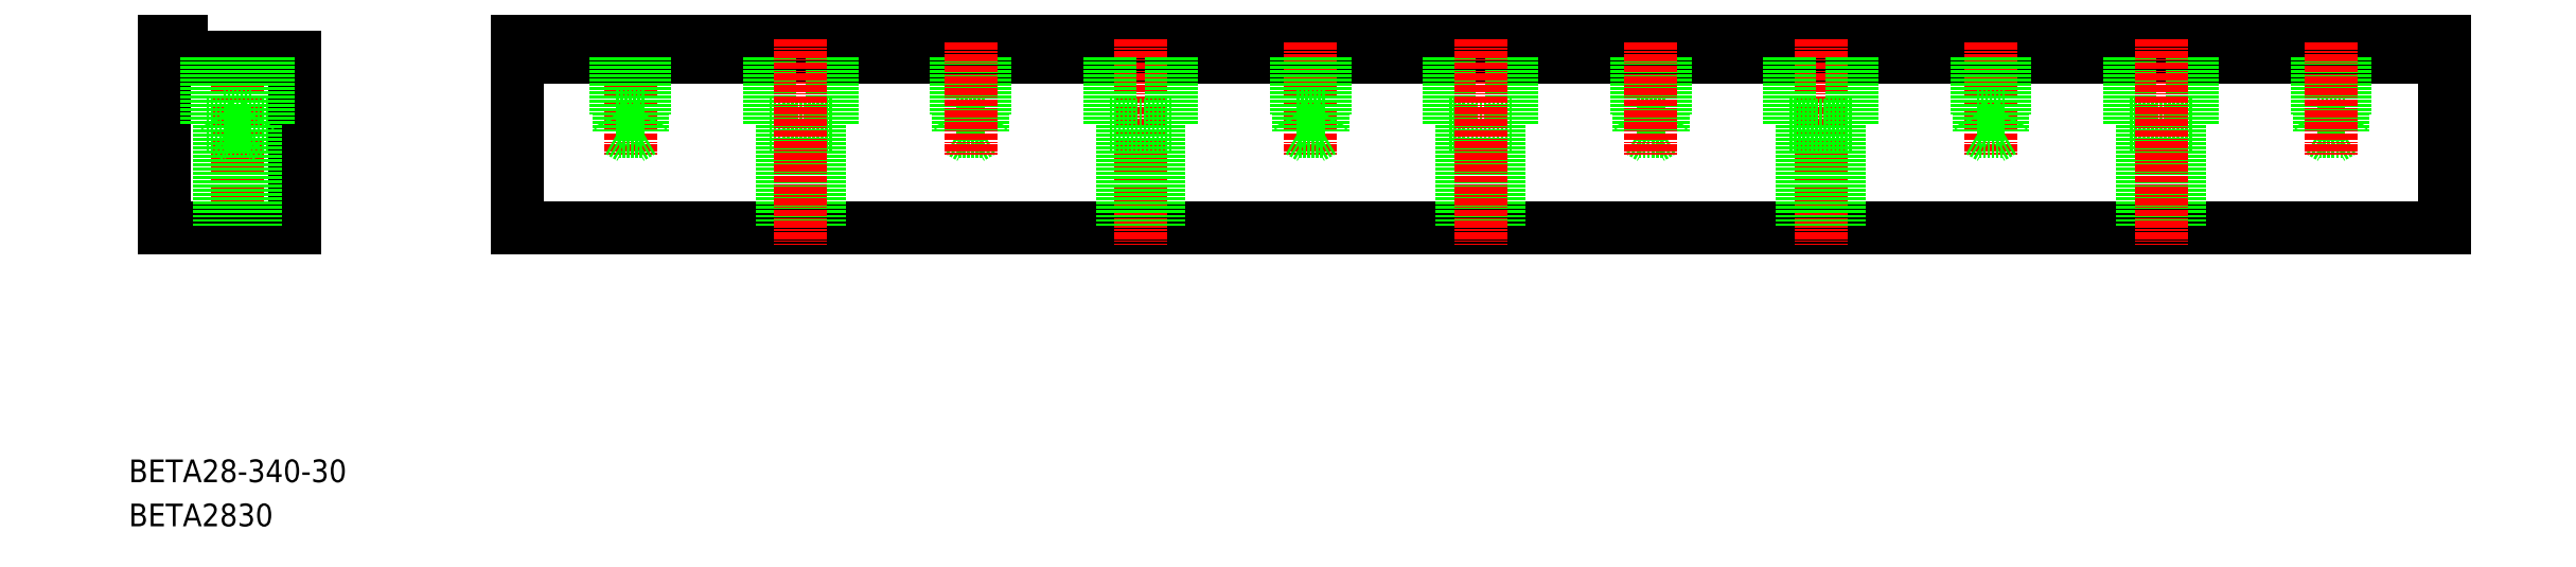
<metadata>
{"format":"dxf","ext":"dxf","renderer":"ezdxf+matplotlib","layout":"modelspace","background":"white","min_lineweight":24,"dpi":150}
</metadata>
<code>
0
SECTION
2
ENTITIES
0
TEXT
8
0
10
42.86
20
48.22
30
0
40
4
1
BETA28-340-30
0
TEXT
8
0
10
42.86
20
40.44
30
0
40
4
1
BETA2830
0
LINE
8
CENTER
10
131.4
20
125.8
30
0
11
131.4
21
106
31
0
0
LINE
8
CENTER
10
62.04
20
126.3
30
0
11
62.04
21
90.18
31
0
0
LINE
8
0
10
49.04
20
93.18
30
0
11
72.04
21
93.18
31
0
0
LINE
8
0
10
52.04
20
126.2
30
0
11
52.04
21
123.2
31
0
0
LINE
8
0
10
49.04
20
126.2
30
0
11
52.04
21
126.2
31
0
0
LINE
8
0
10
49.04
20
126.2
30
0
11
49.04
21
93.18
31
0
0
LINE
8
0
10
52.04
20
123.2
30
0
11
72.04
21
123.2
31
0
0
LINE
8
0
10
72.04
20
123.2
30
0
11
72.04
21
93.18
31
0
0
LINE
8
0
10
111.4
20
126.2
30
0
11
451.4
21
126.2
31
0
0
LINE
8
0
10
111.4
20
123.2
30
0
11
451.4
21
123.2
31
0
0
LINE
8
0
10
111.4
20
93.18
30
0
11
451.4
21
93.18
31
0
0
LINE
8
0
10
451.4
20
126.2
30
0
11
451.4
21
93.18
31
0
0
LINE
8
0
10
111.4
20
126.2
30
0
11
111.4
21
93.18
31
0
0
LINE
8
0
10
67.54
20
123.2
30
0
11
67.54
21
111.2
31
0
0
LINE
8
0
10
56.54
20
111.2
30
0
11
67.54
21
111.2
31
0
0
LINE
8
0
10
65.29
20
111.2
30
0
11
65.29
21
93.18
31
0
0
LINE
8
0
10
58.79
20
111.2
30
0
11
58.79
21
93.18
31
0
0
LINE
8
0
10
56.54
20
123.2
30
0
11
56.54
21
111.2
31
0
0
LINE
8
0
10
133.9
20
123.2
30
0
11
133.9
21
113.2
31
0
0
LINE
8
0
10
128.9
20
123.2
30
0
11
128.9
21
113.2
31
0
0
LINE
8
0
10
129.3
20
123.2
30
0
11
129.3
21
110.2
31
0
0
LINE
8
0
10
133.5
20
123.2
30
0
11
133.5
21
110.2
31
0
0
LINE
8
0
10
129.3
20
110.2
30
0
11
131.4
21
109
31
0
0
LINE
8
0
10
133.9
20
113.2
30
0
11
128.9
21
113.2
31
0
0
LINE
8
0
10
133.5
20
110.2
30
0
11
129.3
21
110.2
31
0
0
LINE
8
0
10
128.9
20
113.2
30
0
11
129.2
21
112.6
31
0
0
LINE
8
0
10
133.9
20
113.2
30
0
11
133.5
21
112.6
31
0
0
LINE
8
0
10
133.5
20
110.2
30
0
11
131.4
21
109
31
0
0
LINE
8
0
10
193.5
20
110.2
30
0
11
191.4
21
109
31
0
0
LINE
8
0
10
193.9
20
113.2
30
0
11
193.5
21
112.6
31
0
0
LINE
8
0
10
188.9
20
113.2
30
0
11
189.2
21
112.6
31
0
0
LINE
8
0
10
193.5
20
110.2
30
0
11
189.3
21
110.2
31
0
0
LINE
8
0
10
193.9
20
113.2
30
0
11
188.9
21
113.2
31
0
0
LINE
8
0
10
189.3
20
110.2
30
0
11
191.4
21
109
31
0
0
LINE
8
0
10
193.5
20
123.2
30
0
11
193.5
21
110.2
31
0
0
LINE
8
0
10
189.3
20
123.2
30
0
11
189.3
21
110.2
31
0
0
LINE
8
0
10
188.9
20
123.2
30
0
11
188.9
21
113.2
31
0
0
LINE
8
0
10
193.9
20
123.2
30
0
11
193.9
21
113.2
31
0
0
LINE
8
CENTER
10
191.4
20
125.8
30
0
11
191.4
21
106
31
0
0
LINE
8
CENTER
10
251.4
20
125.8
30
0
11
251.4
21
106
31
0
0
LINE
8
0
10
253.9
20
123.2
30
0
11
253.9
21
113.2
31
0
0
LINE
8
0
10
248.9
20
123.2
30
0
11
248.9
21
113.2
31
0
0
LINE
8
0
10
249.3
20
123.2
30
0
11
249.3
21
110.2
31
0
0
LINE
8
0
10
253.5
20
123.2
30
0
11
253.5
21
110.2
31
0
0
LINE
8
0
10
249.3
20
110.2
30
0
11
251.4
21
109
31
0
0
LINE
8
0
10
253.9
20
113.2
30
0
11
248.9
21
113.2
31
0
0
LINE
8
0
10
253.5
20
110.2
30
0
11
249.3
21
110.2
31
0
0
LINE
8
0
10
248.9
20
113.2
30
0
11
249.2
21
112.6
31
0
0
LINE
8
0
10
253.9
20
113.2
30
0
11
253.5
21
112.6
31
0
0
LINE
8
0
10
253.5
20
110.2
30
0
11
251.4
21
109
31
0
0
LINE
8
0
10
313.5
20
110.2
30
0
11
311.4
21
109
31
0
0
LINE
8
0
10
313.9
20
113.2
30
0
11
313.5
21
112.6
31
0
0
LINE
8
0
10
308.9
20
113.2
30
0
11
309.2
21
112.6
31
0
0
LINE
8
0
10
313.5
20
110.2
30
0
11
309.3
21
110.2
31
0
0
LINE
8
0
10
313.9
20
113.2
30
0
11
308.9
21
113.2
31
0
0
LINE
8
0
10
309.3
20
110.2
30
0
11
311.4
21
109
31
0
0
LINE
8
0
10
313.5
20
123.2
30
0
11
313.5
21
110.2
31
0
0
LINE
8
0
10
309.3
20
123.2
30
0
11
309.3
21
110.2
31
0
0
LINE
8
0
10
308.9
20
123.2
30
0
11
308.9
21
113.2
31
0
0
LINE
8
0
10
313.9
20
123.2
30
0
11
313.9
21
113.2
31
0
0
LINE
8
CENTER
10
311.4
20
125.8
30
0
11
311.4
21
106
31
0
0
LINE
8
CENTER
10
371.4
20
125.8
30
0
11
371.4
21
106
31
0
0
LINE
8
0
10
373.9
20
123.2
30
0
11
373.9
21
113.2
31
0
0
LINE
8
0
10
368.9
20
123.2
30
0
11
368.9
21
113.2
31
0
0
LINE
8
0
10
369.3
20
123.2
30
0
11
369.3
21
110.2
31
0
0
LINE
8
0
10
373.5
20
123.2
30
0
11
373.5
21
110.2
31
0
0
LINE
8
0
10
369.3
20
110.2
30
0
11
371.4
21
109
31
0
0
LINE
8
0
10
373.9
20
113.2
30
0
11
368.9
21
113.2
31
0
0
LINE
8
0
10
373.5
20
110.2
30
0
11
369.3
21
110.2
31
0
0
LINE
8
0
10
368.9
20
113.2
30
0
11
369.2
21
112.6
31
0
0
LINE
8
0
10
373.9
20
113.2
30
0
11
373.5
21
112.6
31
0
0
LINE
8
0
10
373.5
20
110.2
30
0
11
371.4
21
109
31
0
0
LINE
8
0
10
433.5
20
110.2
30
0
11
431.4
21
109
31
0
0
LINE
8
0
10
433.9
20
113.2
30
0
11
433.5
21
112.6
31
0
0
LINE
8
0
10
428.9
20
113.2
30
0
11
429.2
21
112.6
31
0
0
LINE
8
0
10
433.5
20
110.2
30
0
11
429.3
21
110.2
31
0
0
LINE
8
0
10
433.9
20
113.2
30
0
11
428.9
21
113.2
31
0
0
LINE
8
0
10
429.3
20
110.2
30
0
11
431.4
21
109
31
0
0
LINE
8
0
10
433.5
20
123.2
30
0
11
433.5
21
110.2
31
0
0
LINE
8
0
10
429.3
20
123.2
30
0
11
429.3
21
110.2
31
0
0
LINE
8
0
10
428.9
20
123.2
30
0
11
428.9
21
113.2
31
0
0
LINE
8
0
10
433.9
20
123.2
30
0
11
433.9
21
113.2
31
0
0
LINE
8
CENTER
10
431.4
20
125.8
30
0
11
431.4
21
106
31
0
0
LINE
8
0
10
155.9
20
123.2
30
0
11
155.9
21
111.2
31
0
0
LINE
8
0
10
158.1
20
111.2
30
0
11
158.1
21
93.18
31
0
0
LINE
8
0
10
164.6
20
111.2
30
0
11
164.6
21
93.18
31
0
0
LINE
8
0
10
155.9
20
111.2
30
0
11
166.9
21
111.2
31
0
0
LINE
8
0
10
166.9
20
123.2
30
0
11
166.9
21
111.2
31
0
0
LINE
8
CENTER
10
161.4
20
126.3
30
0
11
161.4
21
90.18
31
0
0
LINE
8
0
10
64.14
20
110.2
30
0
11
62.04
21
109
31
0
0
LINE
8
0
10
64.54
20
113.2
30
0
11
64.19
21
112.6
31
0
0
LINE
8
0
10
59.54
20
113.2
30
0
11
59.89
21
112.6
31
0
0
LINE
8
0
10
64.14
20
110.2
30
0
11
59.94
21
110.2
31
0
0
LINE
8
0
10
64.54
20
113.2
30
0
11
59.54
21
113.2
31
0
0
LINE
8
0
10
59.94
20
110.2
30
0
11
62.04
21
109
31
0
0
LINE
8
0
10
64.14
20
123.2
30
0
11
64.14
21
110.2
31
0
0
LINE
8
0
10
59.94
20
123.2
30
0
11
59.94
21
110.2
31
0
0
LINE
8
0
10
59.54
20
123.2
30
0
11
59.54
21
113.2
31
0
0
LINE
8
0
10
64.54
20
123.2
30
0
11
64.54
21
113.2
31
0
0
LINE
8
CENTER
10
221.4
20
126.3
30
0
11
221.4
21
90.18
31
0
0
LINE
8
0
10
226.9
20
123.2
30
0
11
226.9
21
111.2
31
0
0
LINE
8
0
10
215.9
20
111.2
30
0
11
226.9
21
111.2
31
0
0
LINE
8
0
10
224.6
20
111.2
30
0
11
224.6
21
93.18
31
0
0
LINE
8
0
10
218.1
20
111.2
30
0
11
218.1
21
93.18
31
0
0
LINE
8
0
10
215.9
20
123.2
30
0
11
215.9
21
111.2
31
0
0
LINE
8
0
10
275.9
20
123.2
30
0
11
275.9
21
111.2
31
0
0
LINE
8
0
10
278.1
20
111.2
30
0
11
278.1
21
93.18
31
0
0
LINE
8
0
10
284.6
20
111.2
30
0
11
284.6
21
93.18
31
0
0
LINE
8
0
10
275.9
20
111.2
30
0
11
286.9
21
111.2
31
0
0
LINE
8
0
10
286.9
20
123.2
30
0
11
286.9
21
111.2
31
0
0
LINE
8
CENTER
10
281.4
20
126.3
30
0
11
281.4
21
90.18
31
0
0
LINE
8
CENTER
10
341.4
20
126.3
30
0
11
341.4
21
90.18
31
0
0
LINE
8
0
10
346.9
20
123.2
30
0
11
346.9
21
111.2
31
0
0
LINE
8
0
10
335.9
20
111.2
30
0
11
346.9
21
111.2
31
0
0
LINE
8
0
10
344.6
20
111.2
30
0
11
344.6
21
93.18
31
0
0
LINE
8
0
10
338.1
20
111.2
30
0
11
338.1
21
93.18
31
0
0
LINE
8
0
10
335.9
20
123.2
30
0
11
335.9
21
111.2
31
0
0
LINE
8
0
10
395.9
20
123.2
30
0
11
395.9
21
111.2
31
0
0
LINE
8
0
10
398.1
20
111.2
30
0
11
398.1
21
93.18
31
0
0
LINE
8
0
10
404.6
20
111.2
30
0
11
404.6
21
93.18
31
0
0
LINE
8
0
10
395.9
20
111.2
30
0
11
406.9
21
111.2
31
0
0
LINE
8
0
10
406.9
20
123.2
30
0
11
406.9
21
111.2
31
0
0
LINE
8
CENTER
10
401.4
20
126.3
30
0
11
401.4
21
90.18
31
0
0
ENDSEC
0
EOF

</code>
